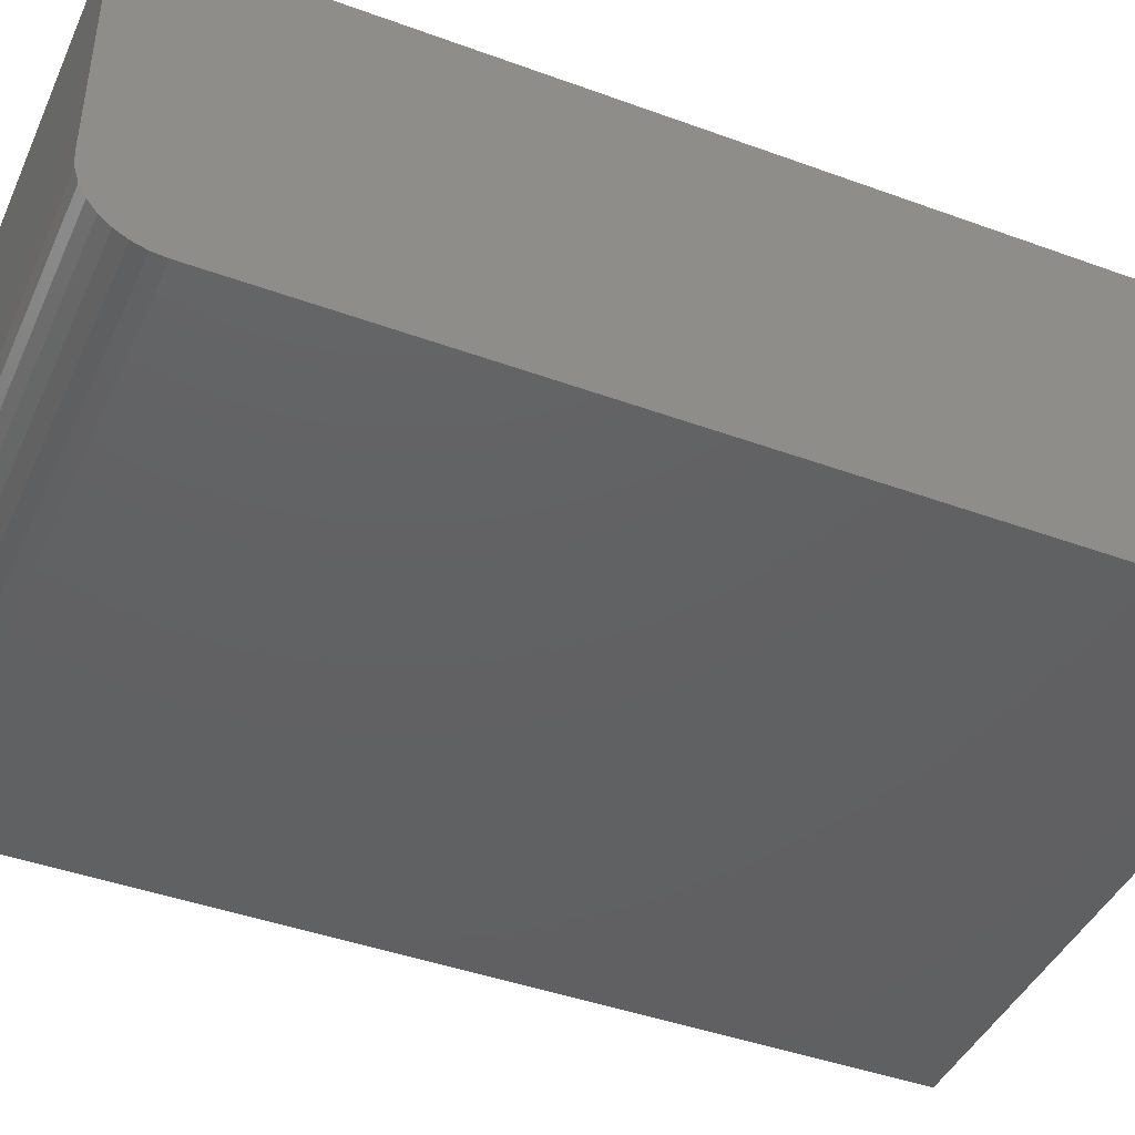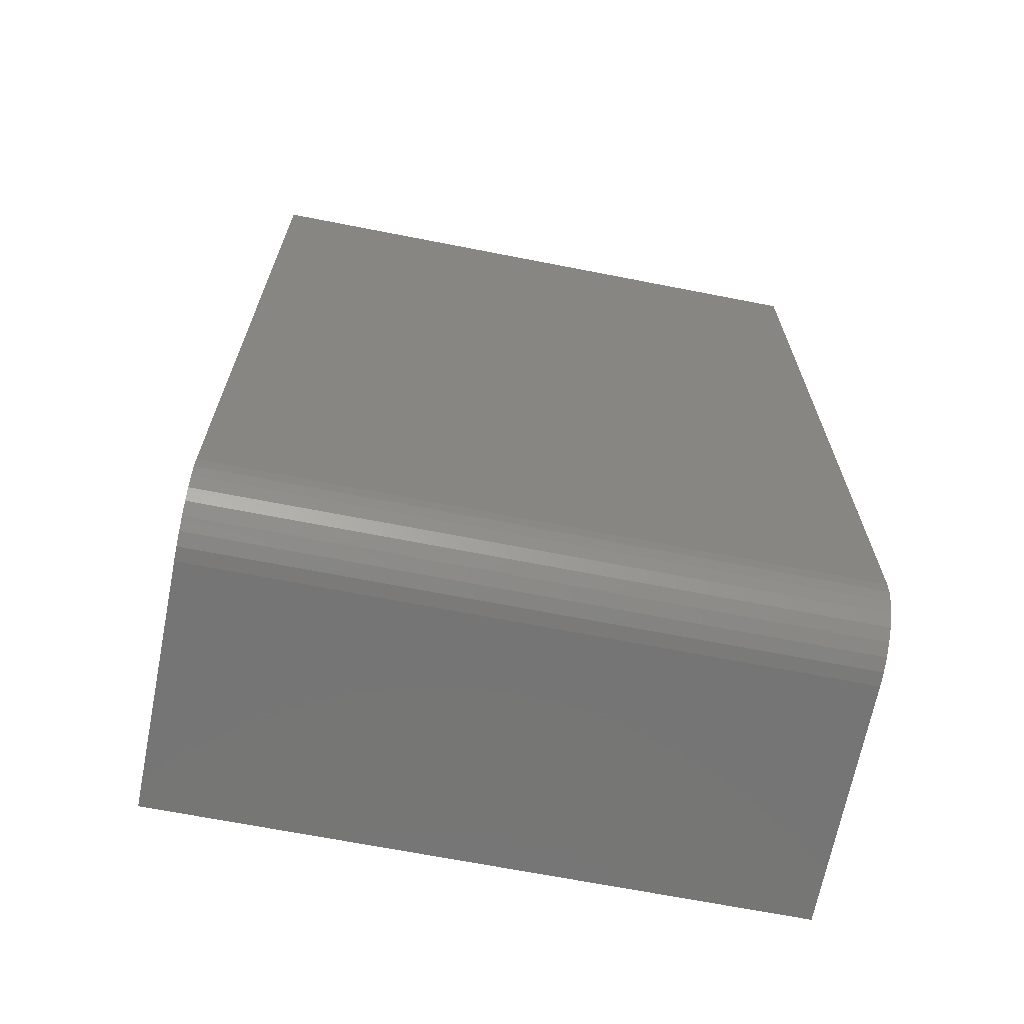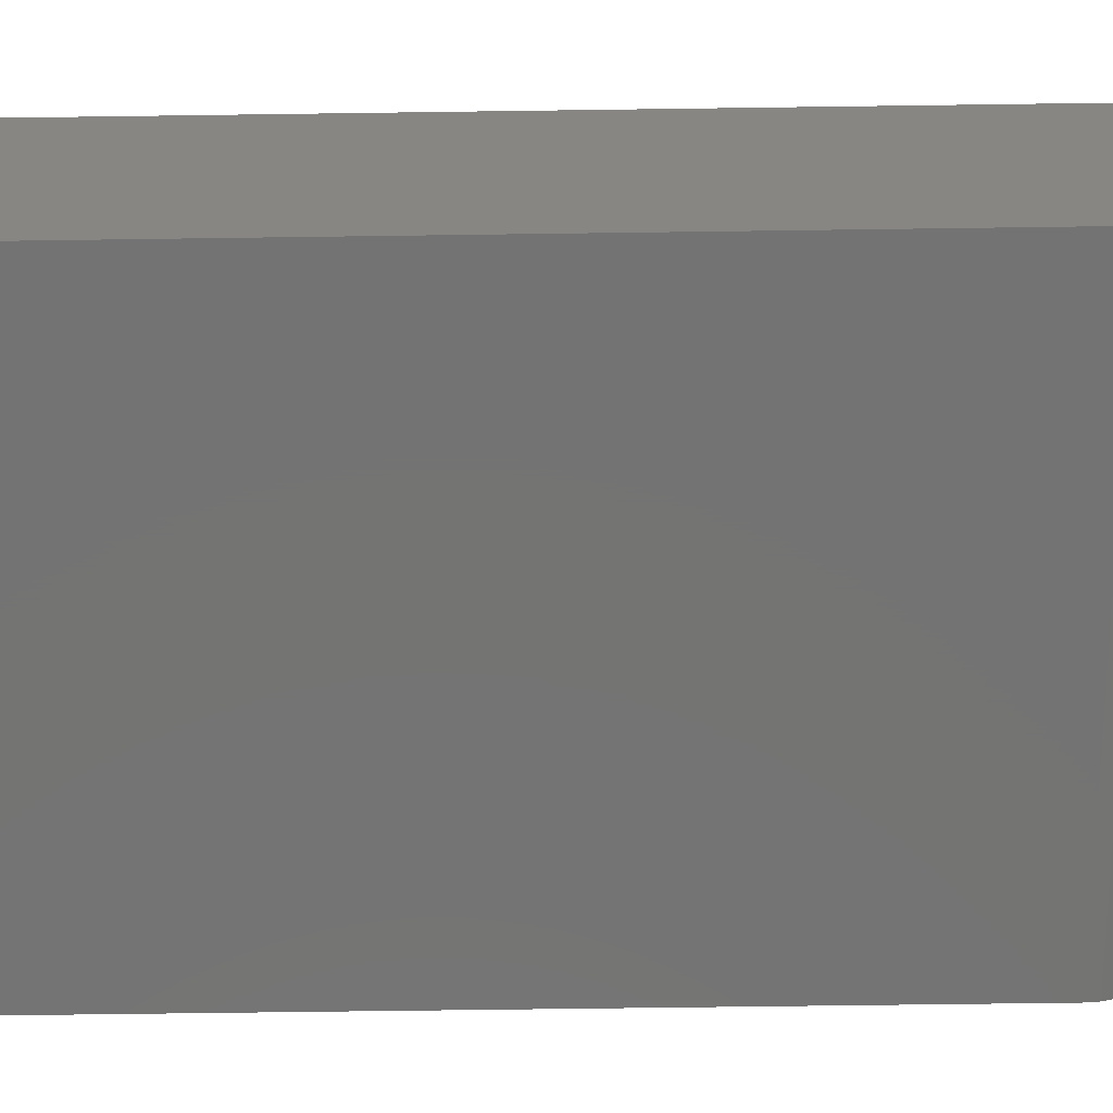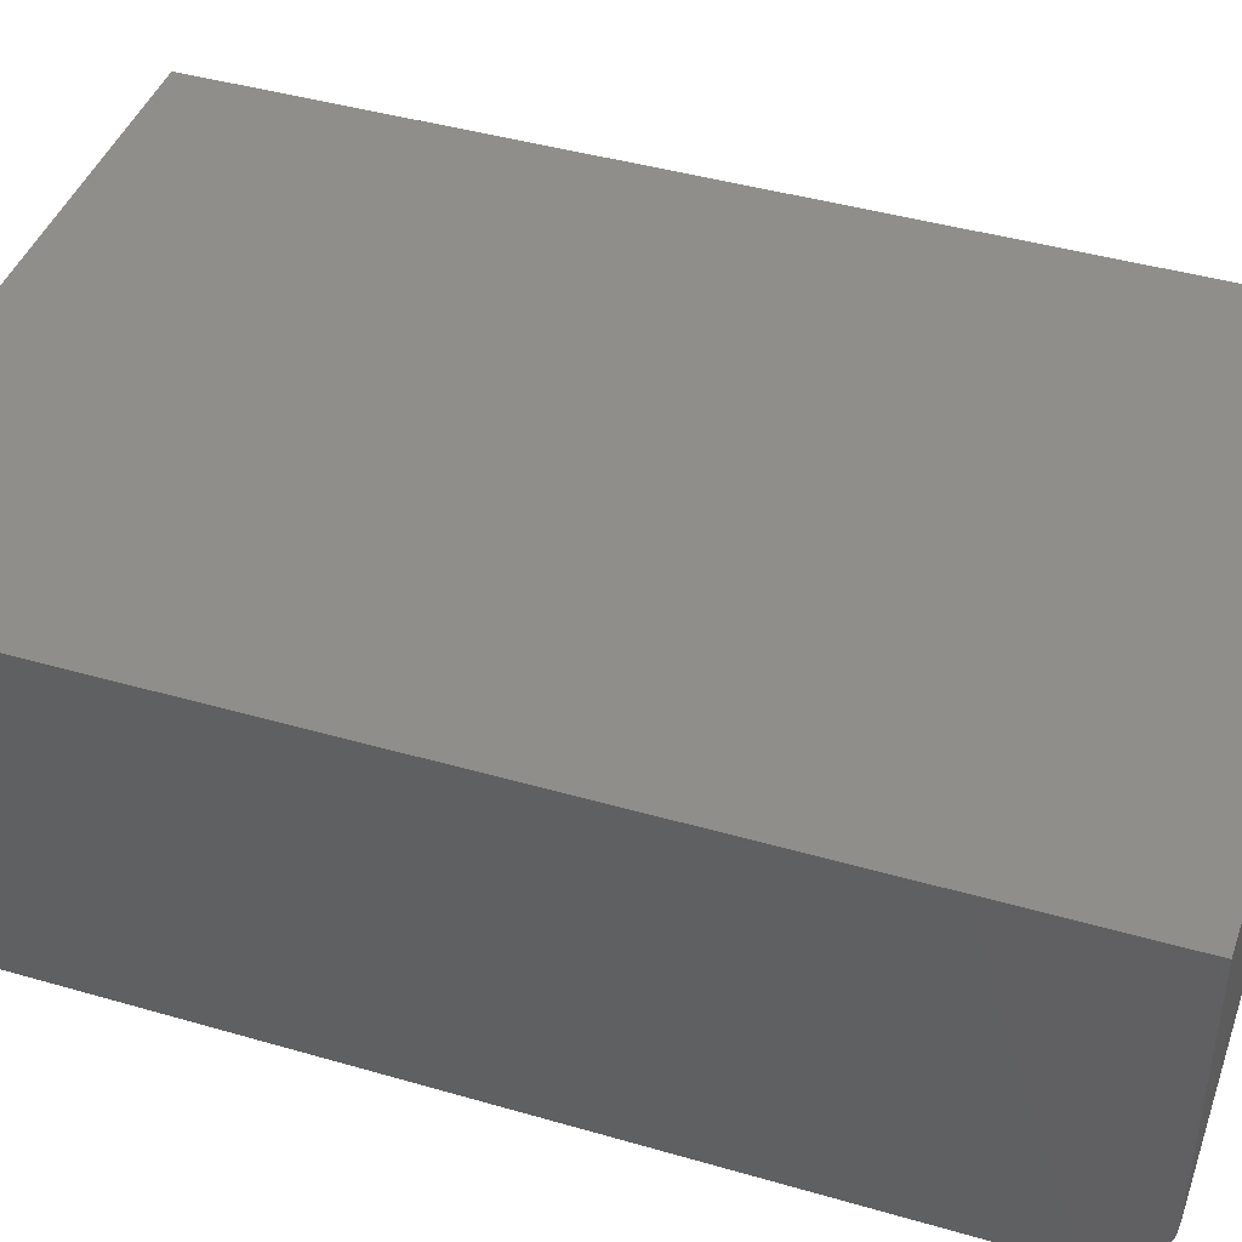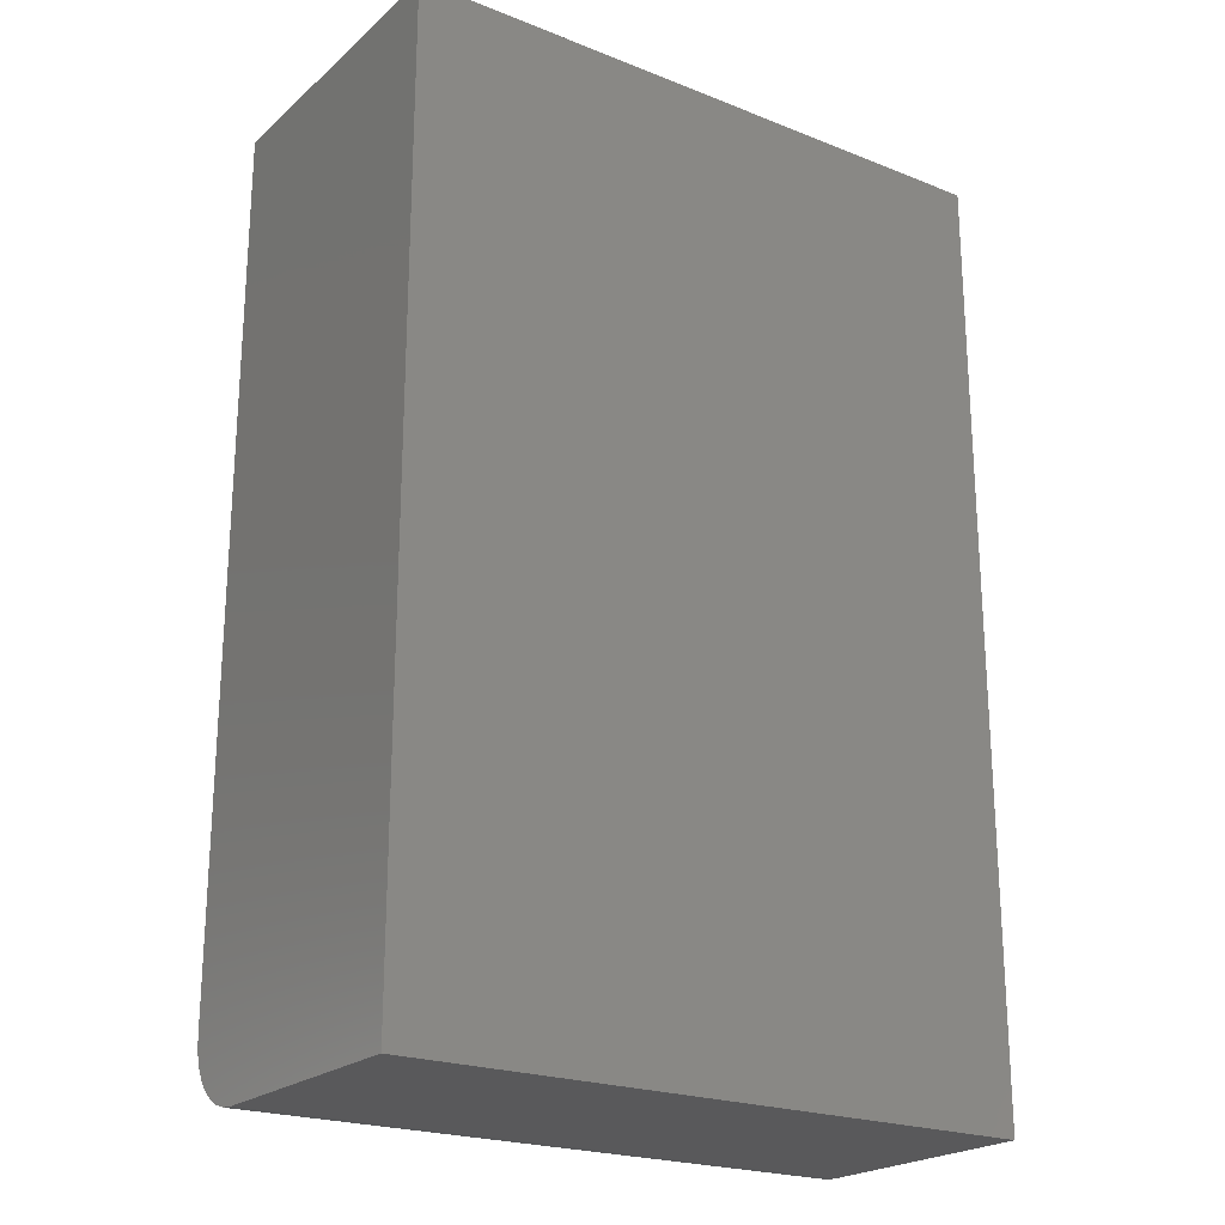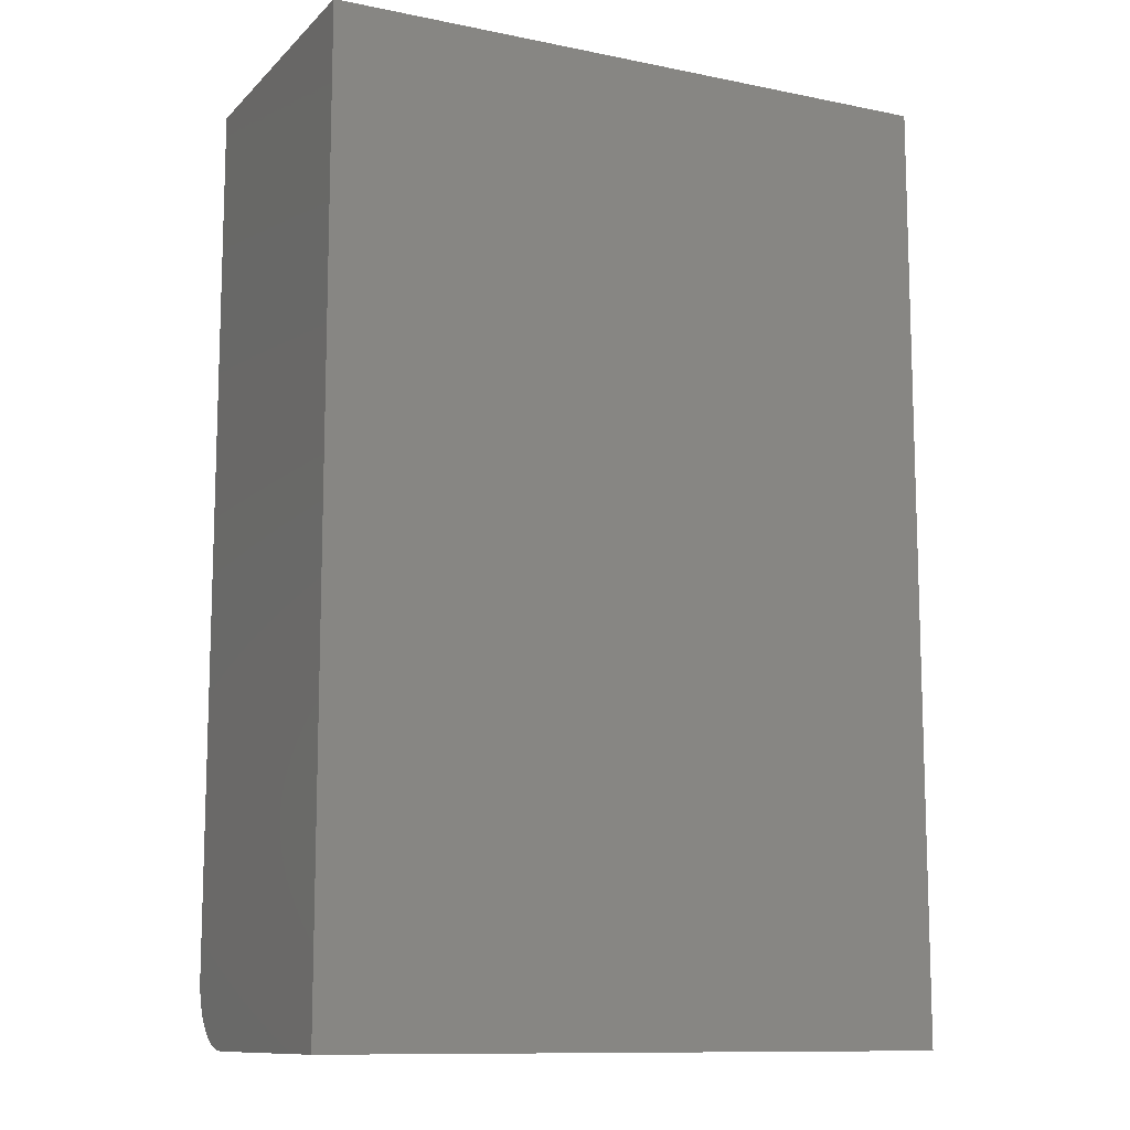
<metadata>
{"format":"stl","ext":"stl","renderer":"f3d","projection":"perspective","resolution":1024,"background":"white","views":[{"elev":-43.1,"azim":-113.4,"up":"+Y"},{"elev":-67.8,"azim":-11.1,"up":"+Z"},{"elev":-65.9,"azim":90.8,"up":"+Y"},{"elev":42.9,"azim":109.0,"up":"+Y"},{"elev":-22.1,"azim":145.5,"up":"+Z"},{"elev":-11.3,"azim":153.8,"up":"+Z"}]}
</metadata>
<code>
# stl→obj: 24 verts, 44 faces
v -0.5 -0.5 -0.6406
v 0.4947 -0.5 -0.6406
v -0.5 -0.5 0.75
v 0.4947 -0.5 0.75
v -0.5 0 -0.75
v -0.5 -0.3906 -0.75
v -0.5 -0.412 -0.7479
v -0.5 -0.4325 -0.7417
v -0.5 -0.4514 -0.7316
v -0.5 -0.468 -0.718
v -0.5 -0.4816 -0.7014
v -0.5 -0.4917 -0.6825
v -0.5 -0.4979 -0.662
v -0.5 1.665e-16 0.75
v 0.4947 -0.4979 -0.662
v 0.4947 -0.4917 -0.6825
v 0.4947 -0.4816 -0.7014
v 0.4947 -0.468 -0.718
v 0.4947 -0.4514 -0.7316
v 0.4947 -0.4325 -0.7417
v 0.4947 -0.412 -0.7479
v 0.4947 -0.3906 -0.75
v 0.4947 5.522e-17 -0.75
v 0.4947 2.218e-16 0.75
f 1 2 3
f 3 2 4
f 5 6 7
f 5 7 8
f 5 8 9
f 5 9 10
f 5 10 11
f 5 11 12
f 5 12 13
f 5 13 1
f 5 1 3
f 5 3 14
f 2 15 16
f 2 16 17
f 2 17 18
f 2 18 19
f 2 19 20
f 2 20 21
f 2 21 22
f 2 22 23
f 2 23 24
f 2 24 4
f 6 5 22
f 22 5 23
f 6 22 7
f 7 22 21
f 7 21 8
f 8 21 20
f 8 20 9
f 9 20 19
f 9 19 10
f 10 19 18
f 10 18 11
f 11 18 17
f 11 17 12
f 12 17 16
f 12 16 13
f 13 16 15
f 13 15 1
f 1 15 2
f 5 14 23
f 23 14 24
f 4 24 3
f 3 24 14

</code>
